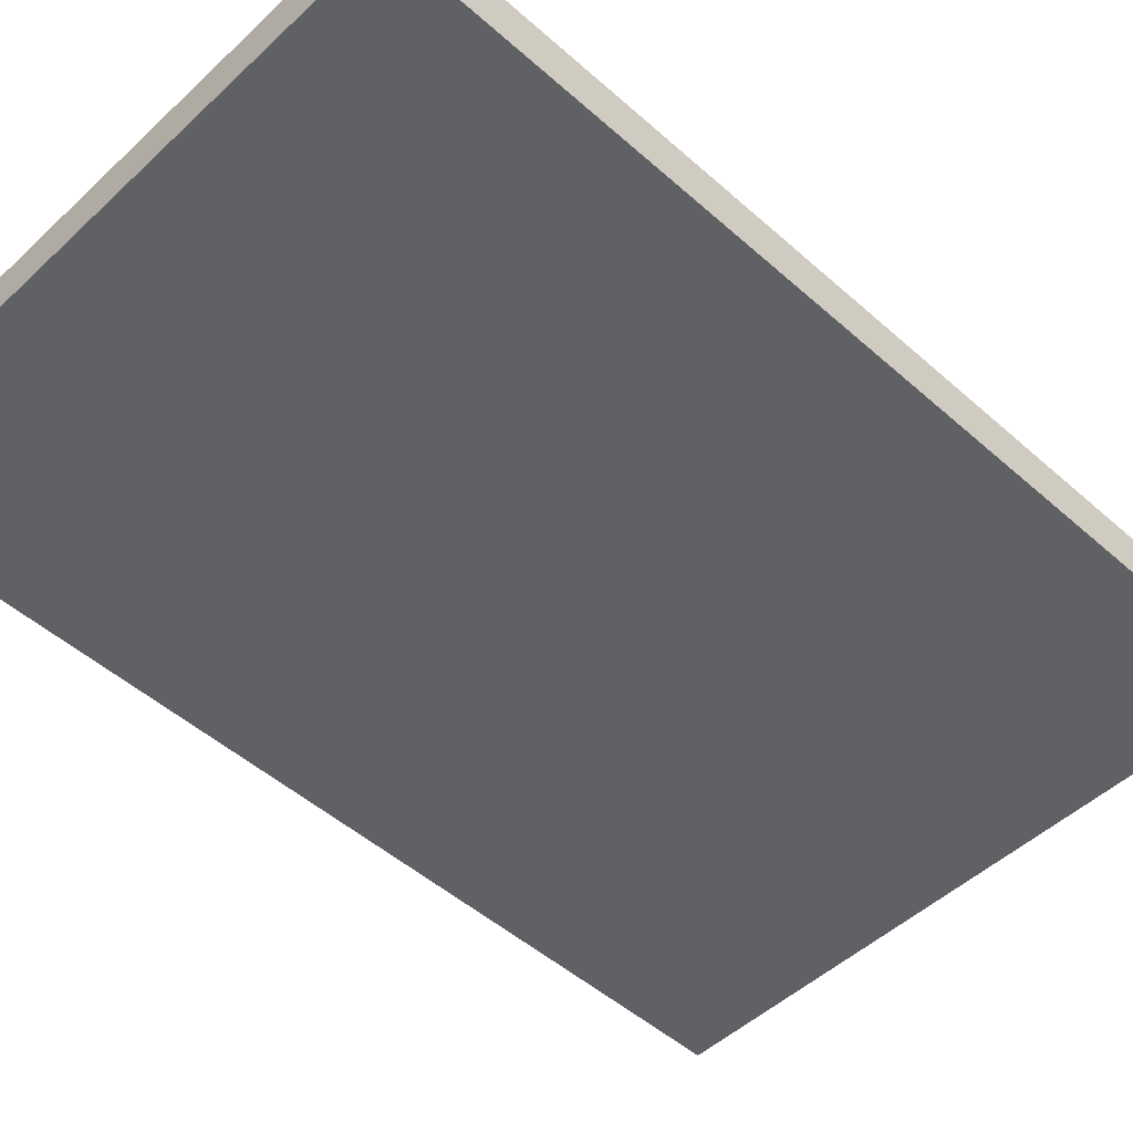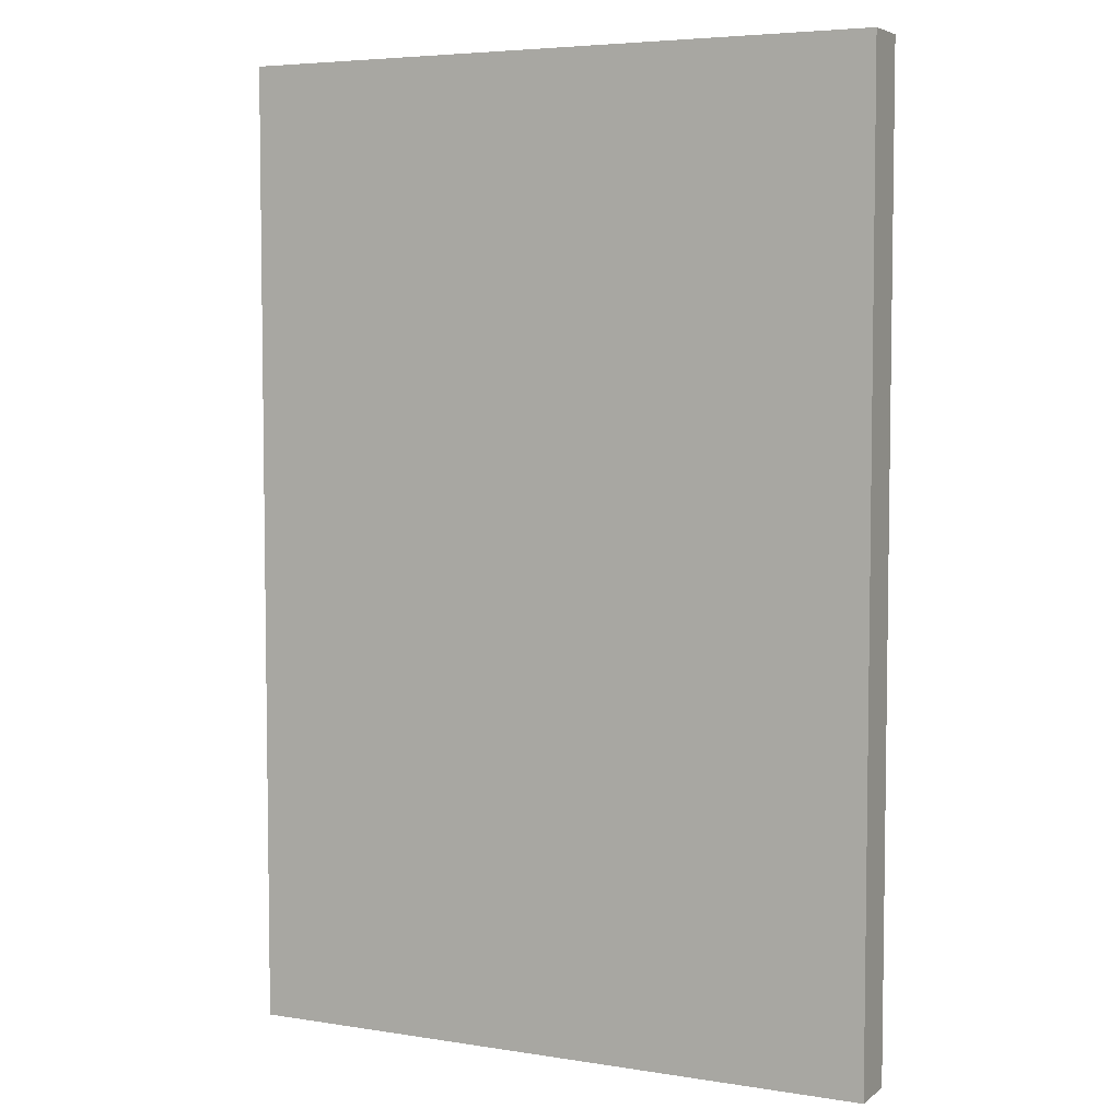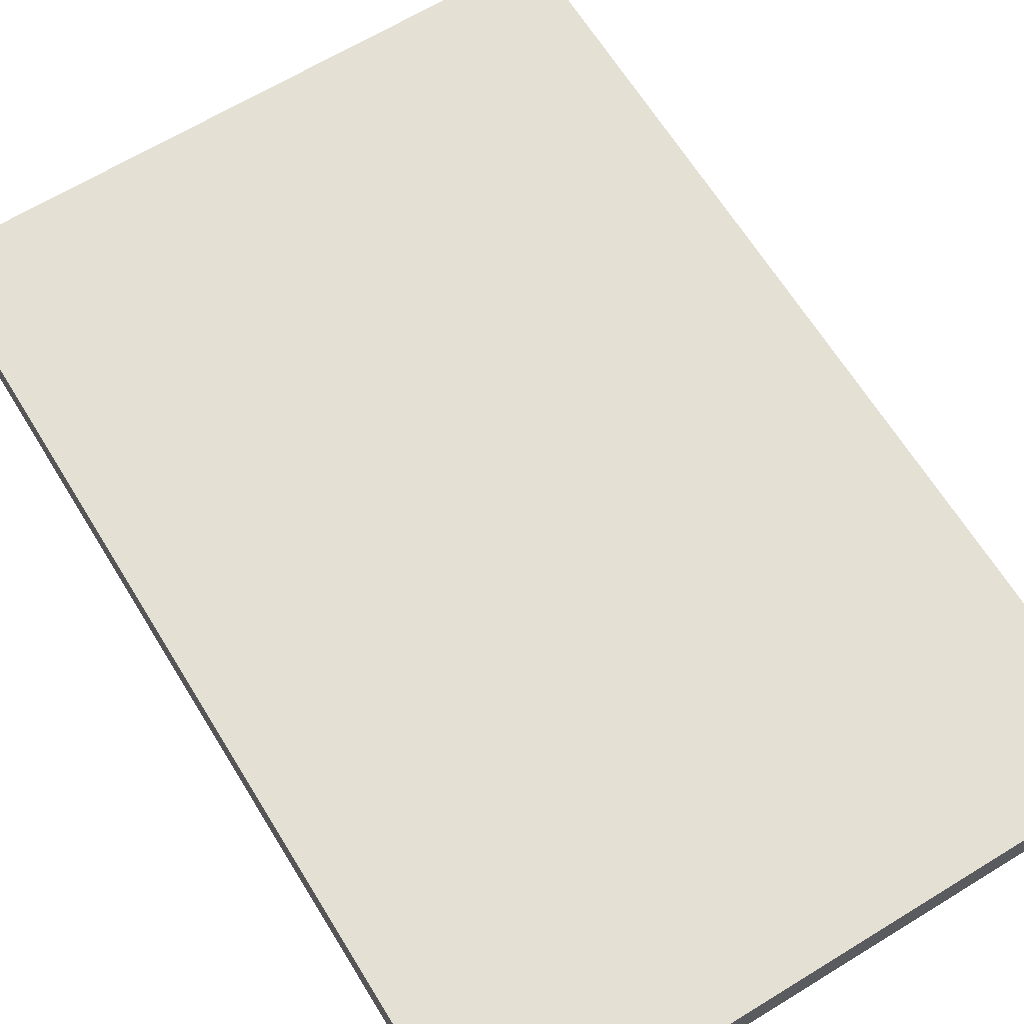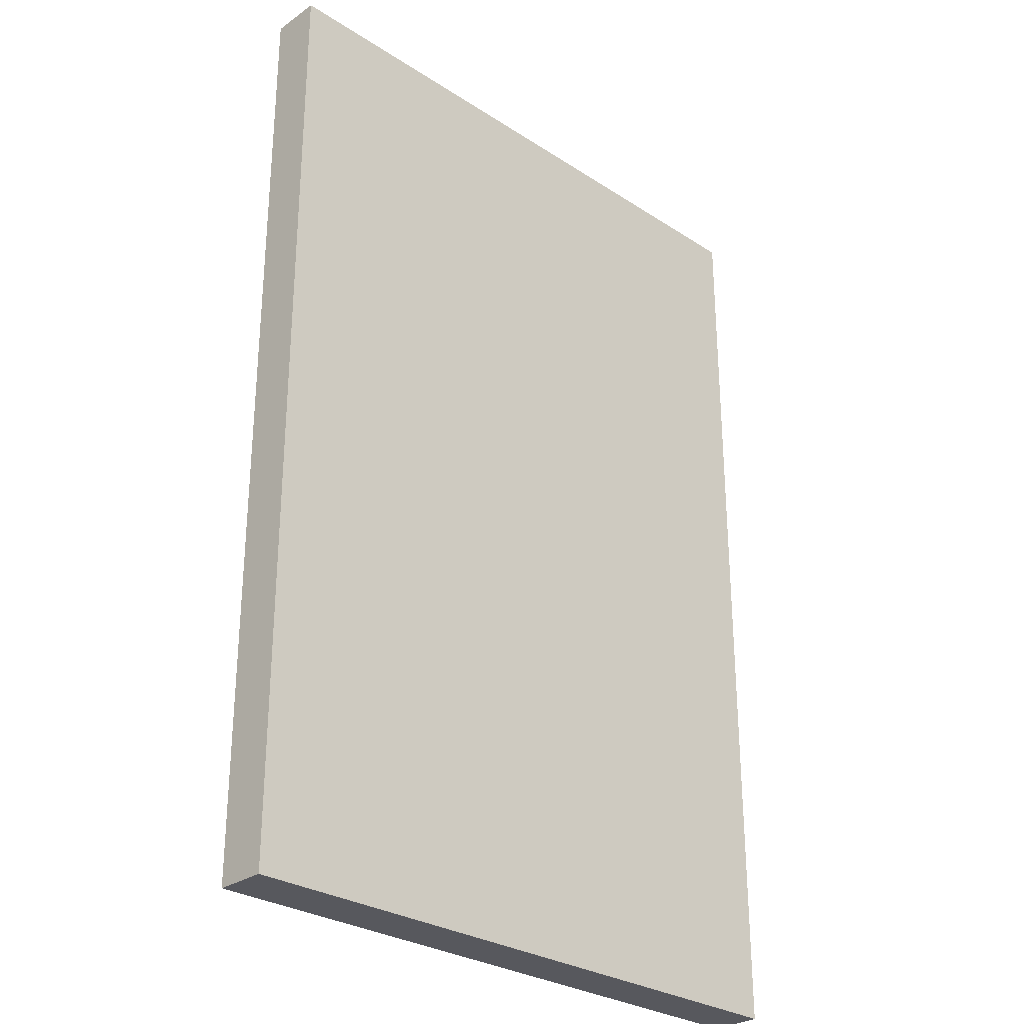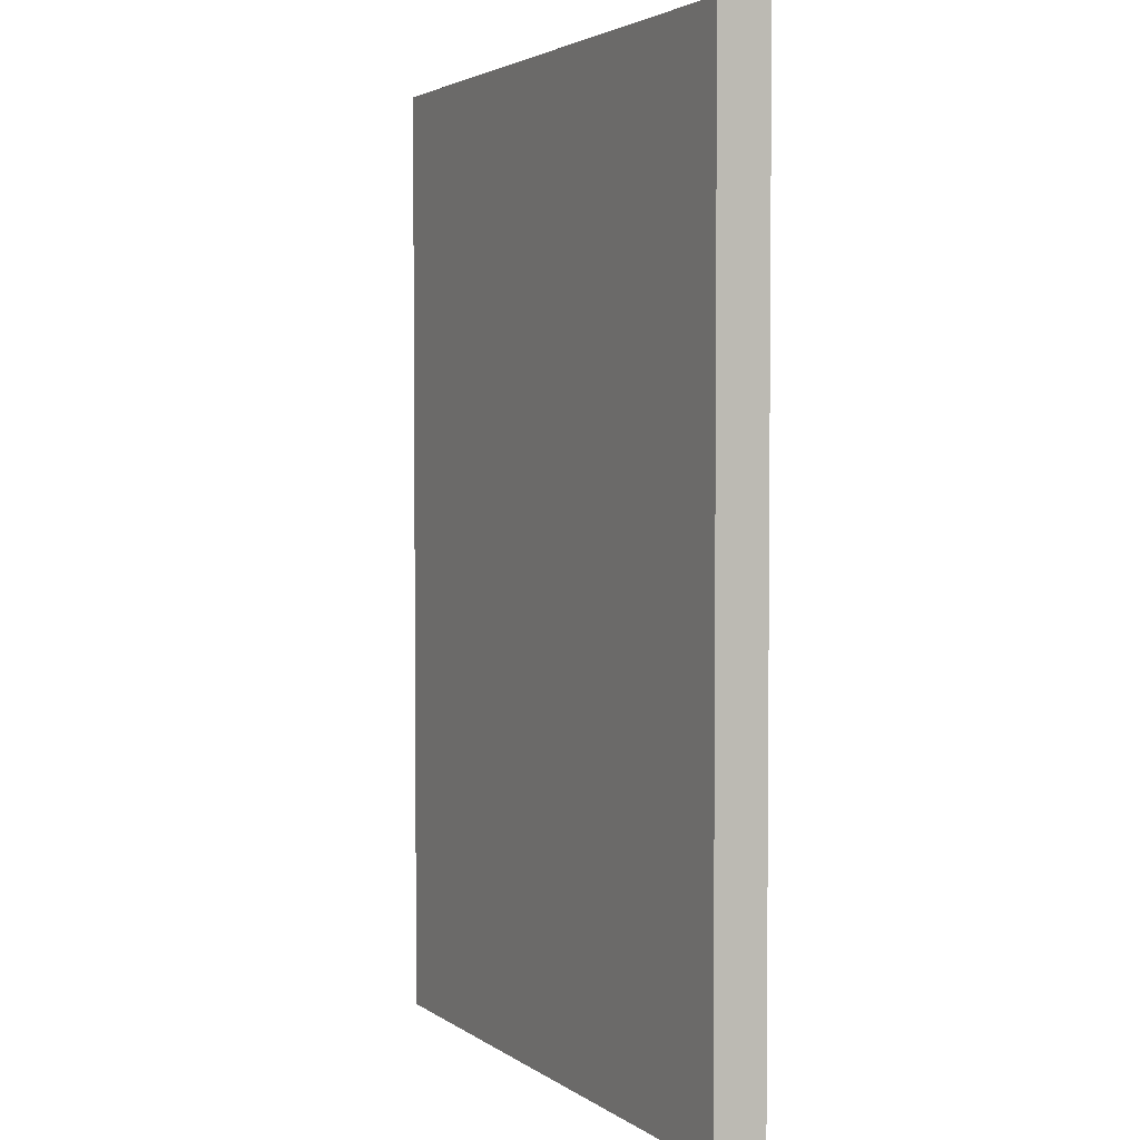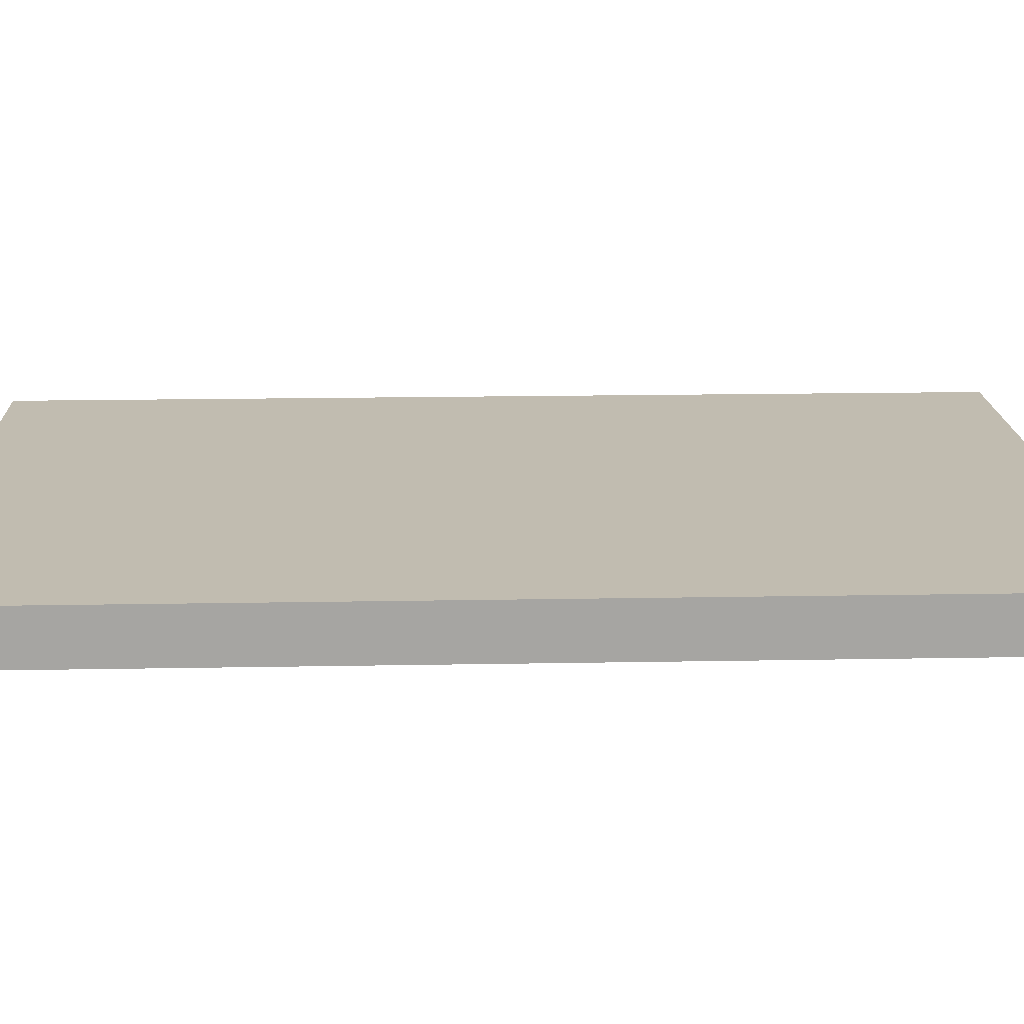
<metadata>
{"format":"obj","ext":"obj","renderer":"f3d","projection":"perspective","resolution":1024,"background":"white","views":[{"elev":-49.7,"azim":-134.3,"up":"+Y"},{"elev":5.2,"azim":-153.6,"up":"+Z"},{"elev":65.5,"azim":-31.6,"up":"+Y"},{"elev":-28.9,"azim":136.1,"up":"+Z"},{"elev":3.2,"azim":-116.2,"up":"+Z"},{"elev":16.4,"azim":87.8,"up":"+Y"}]}
</metadata>
<code>
o Box001
v -10 0 15
v 10 0 15
v -10 0 -15
v 10 0 -15
v -10 1.6 15
v 10 1.6 15
v -10 1.6 -15
v 10 1.6 -15
f 1 3 4
f 4 2 1
f 5 6 8
f 8 7 5
f 1 2 6
f 6 5 1
f 2 4 8
f 8 6 2
f 4 3 7
f 7 8 4
f 3 1 5
f 5 7 3

</code>
